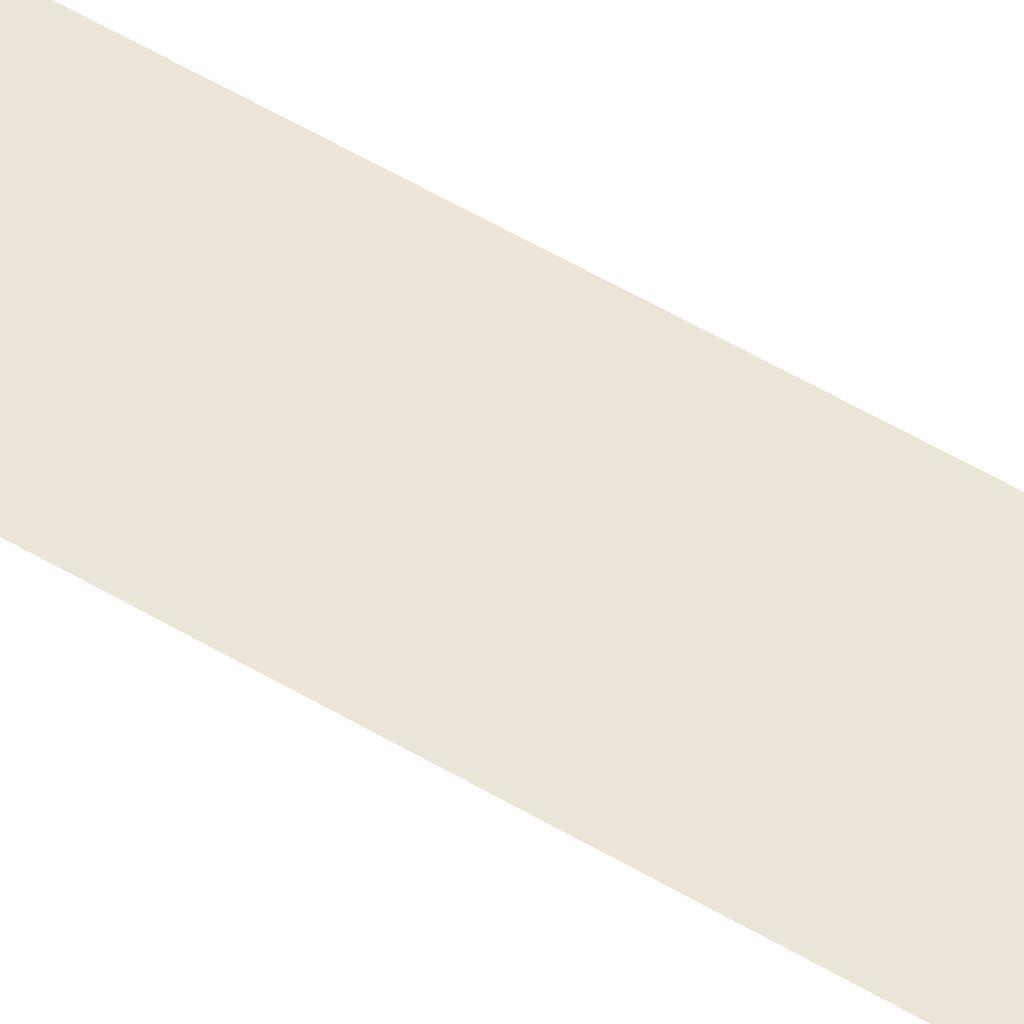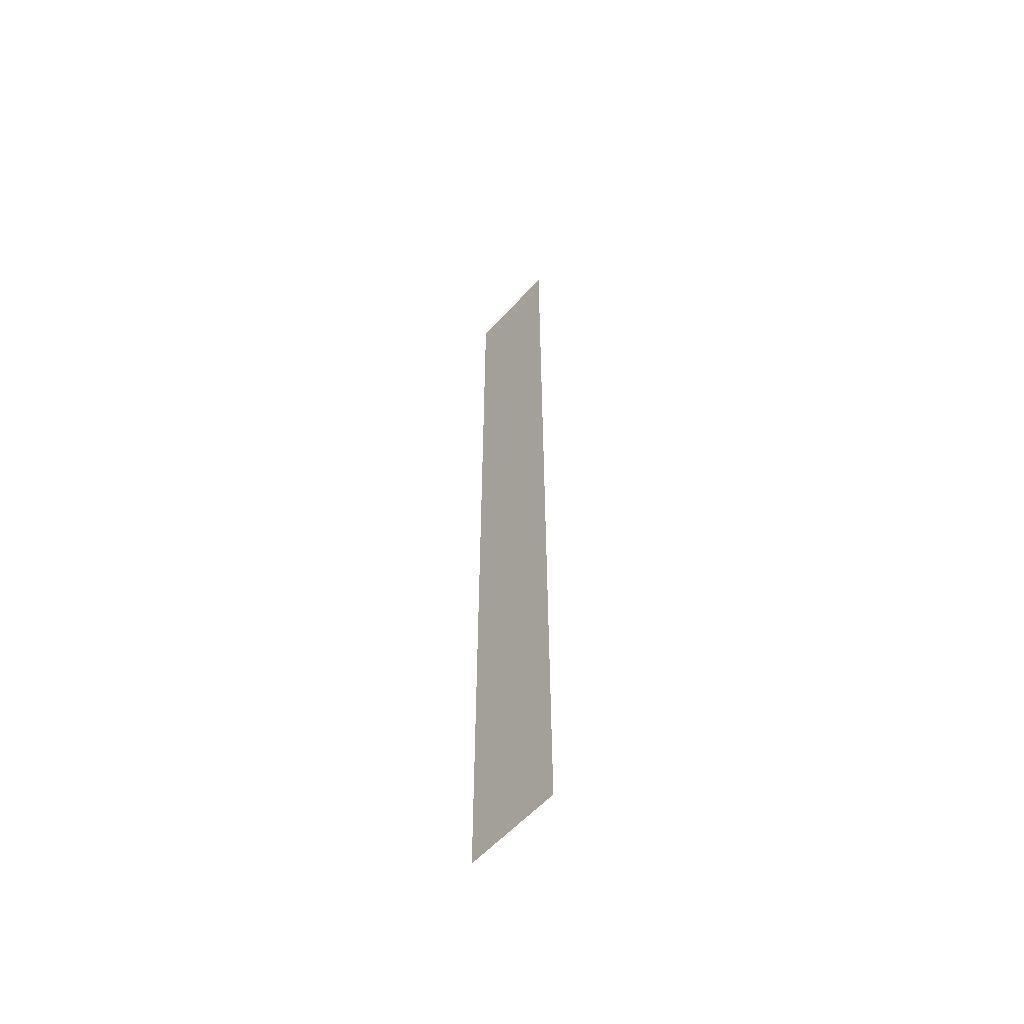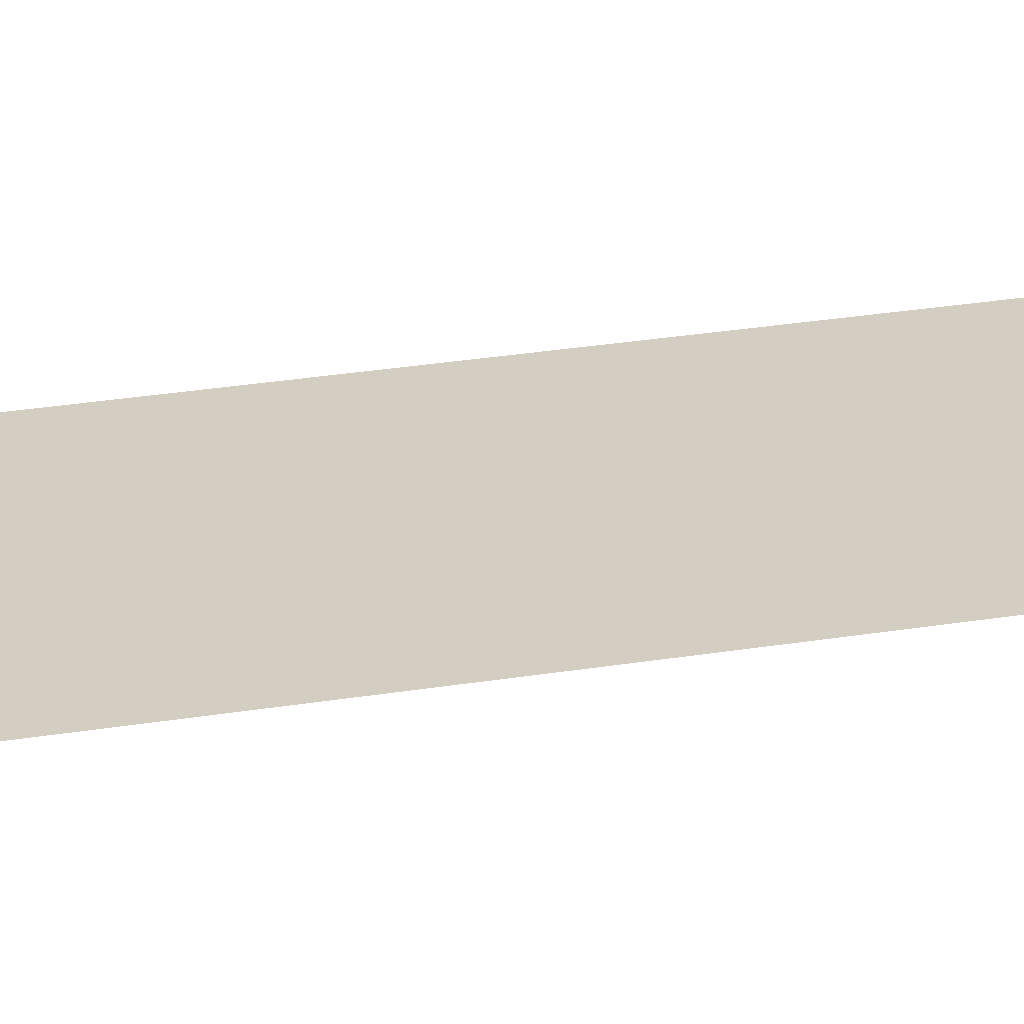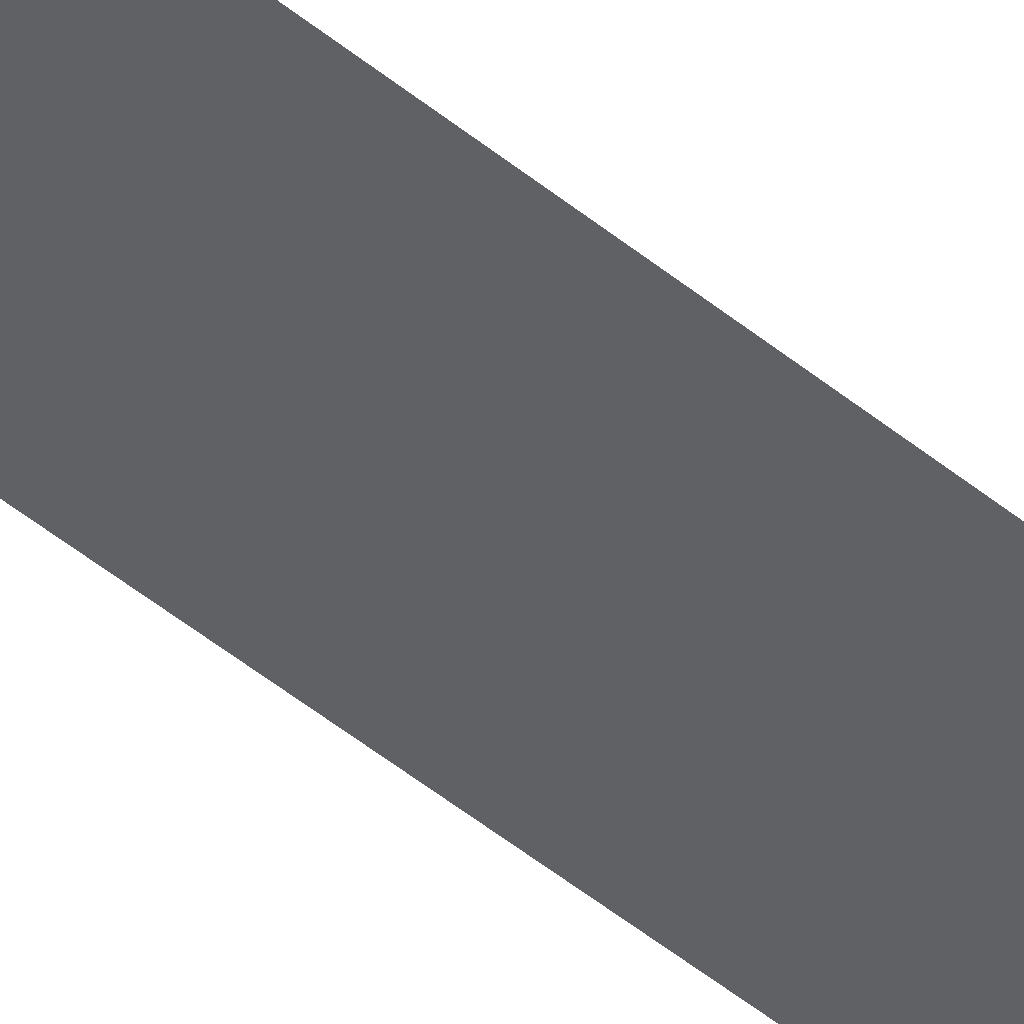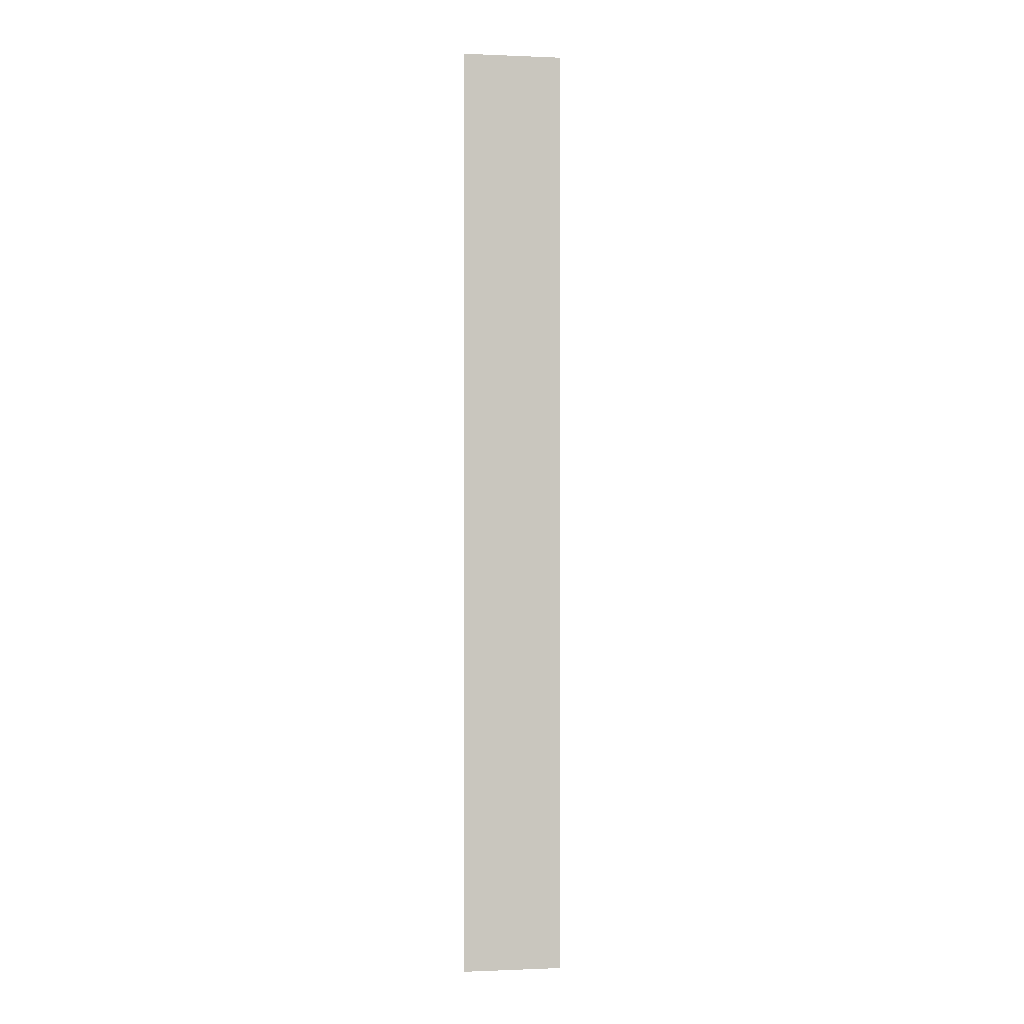
<metadata>
{"format":"obj","ext":"obj","renderer":"f3d","projection":"perspective","resolution":1024,"background":"white","views":[{"elev":52.4,"azim":-57.0,"up":"+Z"},{"elev":-57.0,"azim":-119.9,"up":"+Y"},{"elev":14.1,"azim":64.2,"up":"+Z"},{"elev":-57.3,"azim":50.8,"up":"+Z"},{"elev":-0.4,"azim":-177.7,"up":"+Y"}]}
</metadata>
<code>
v 4672 307.2 -2291
v 4704 307.2 -2298
v 4704 614.4 -2298
v 4672 307.2 -2291
v 4704 614.4 -2298
v 4672 614.4 -2291
f 1 2 3
f 4 5 6

</code>
